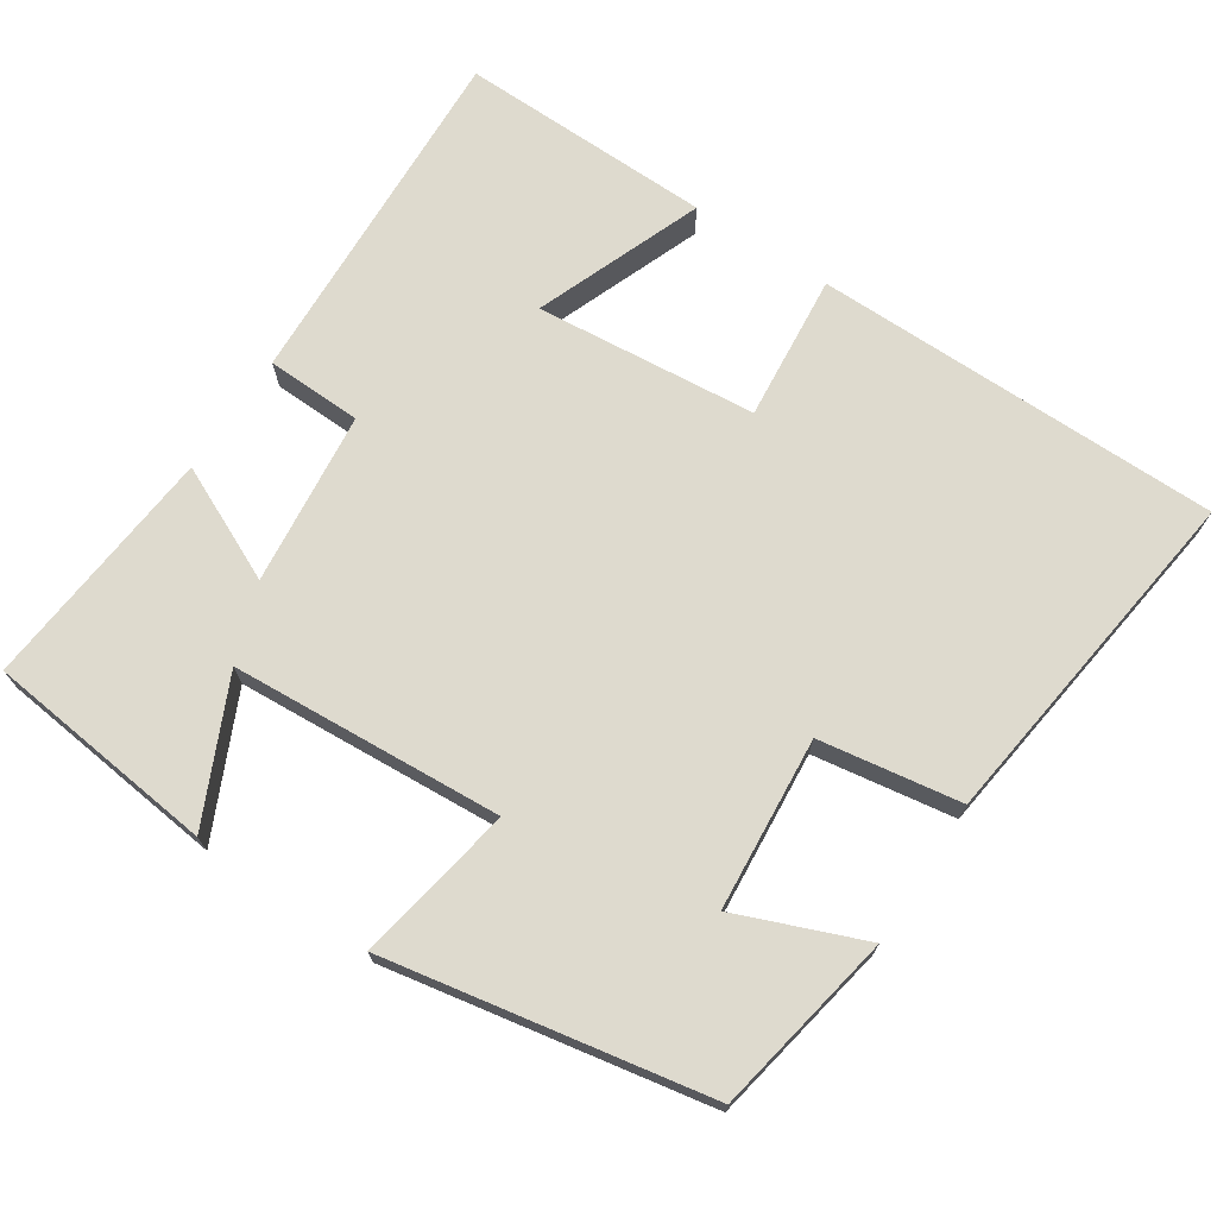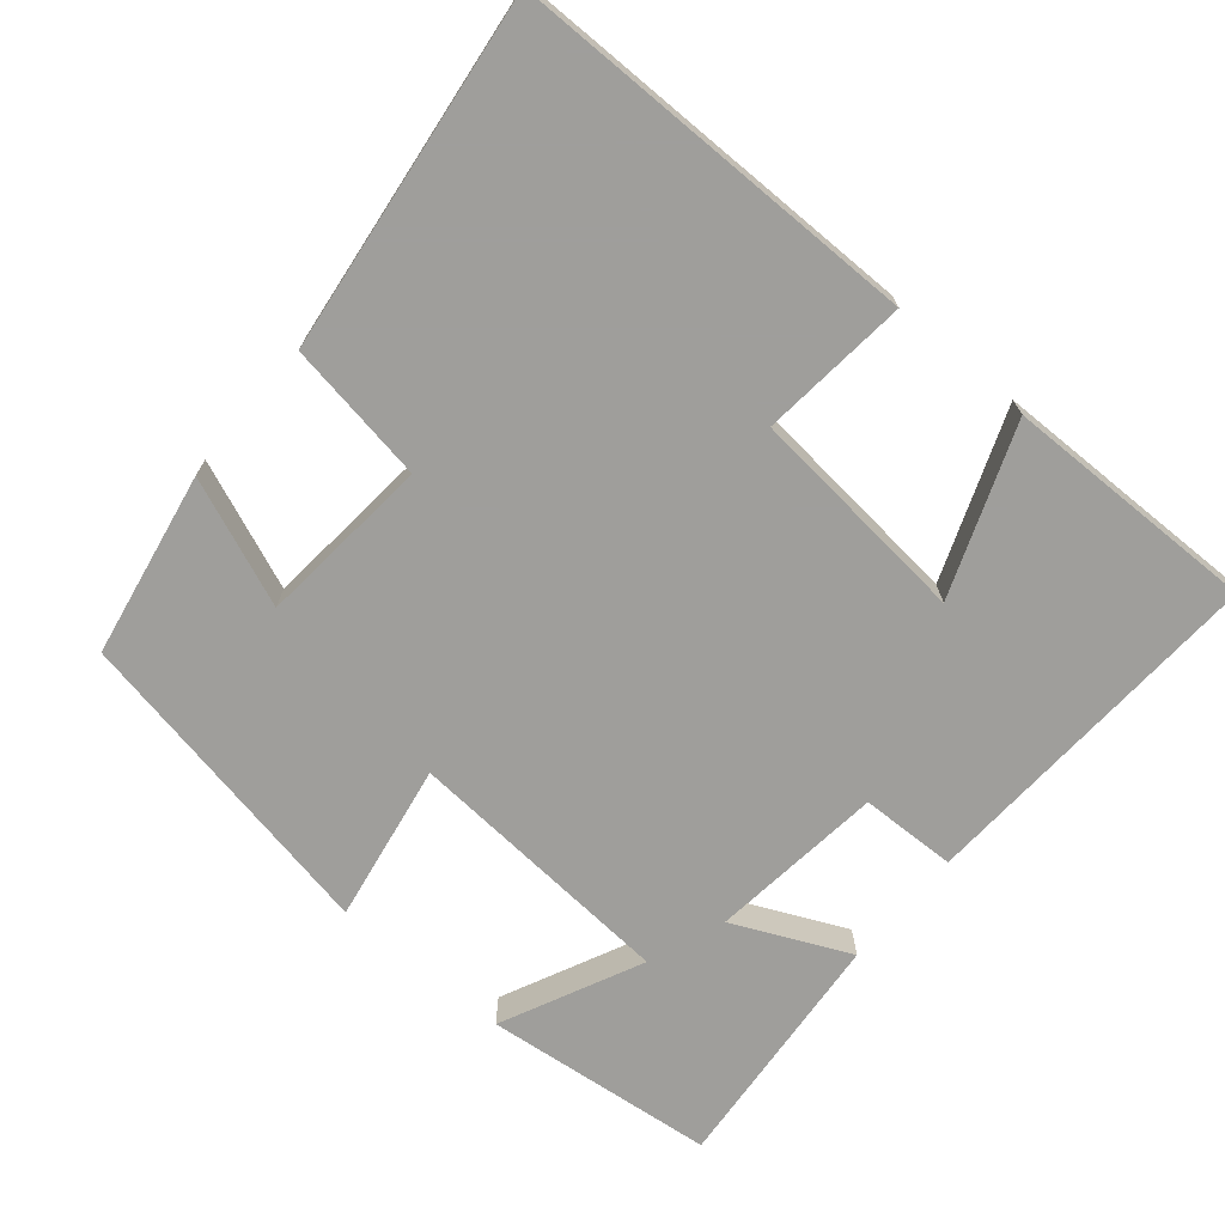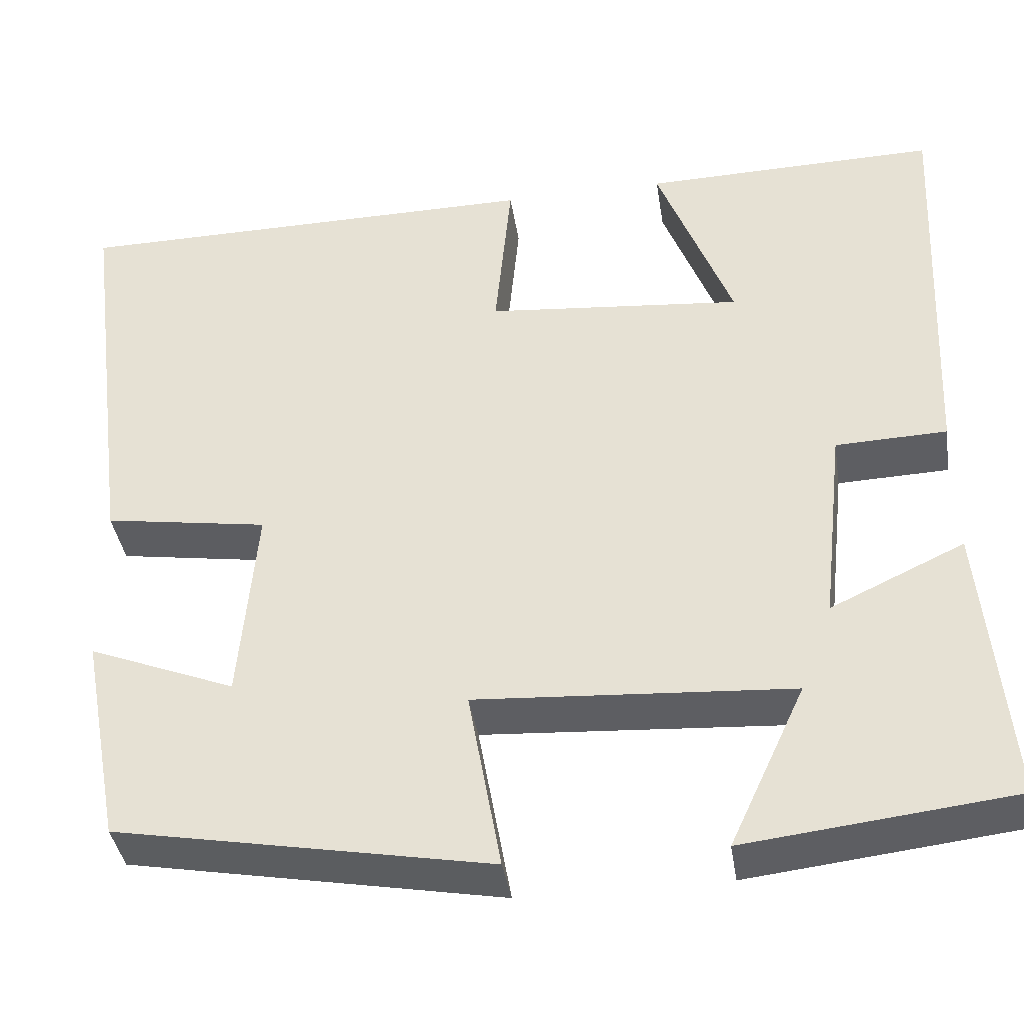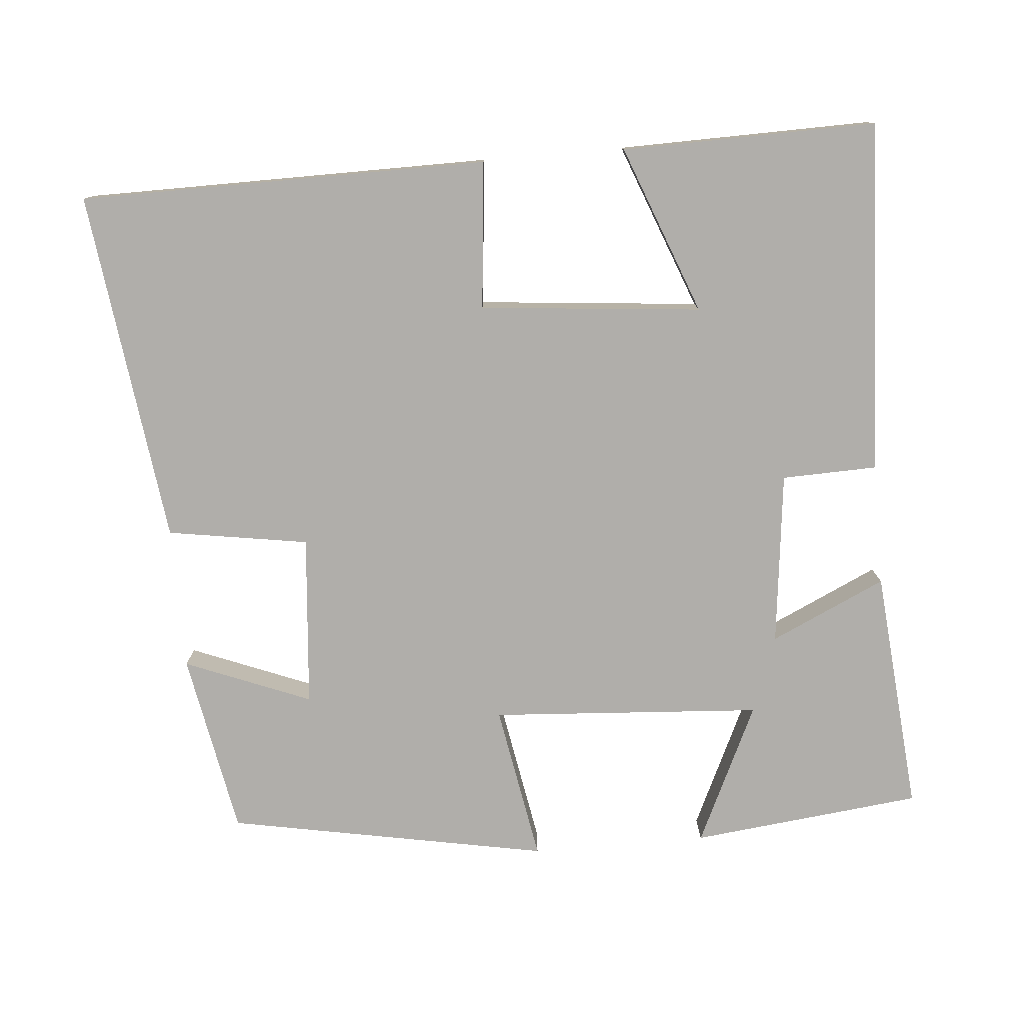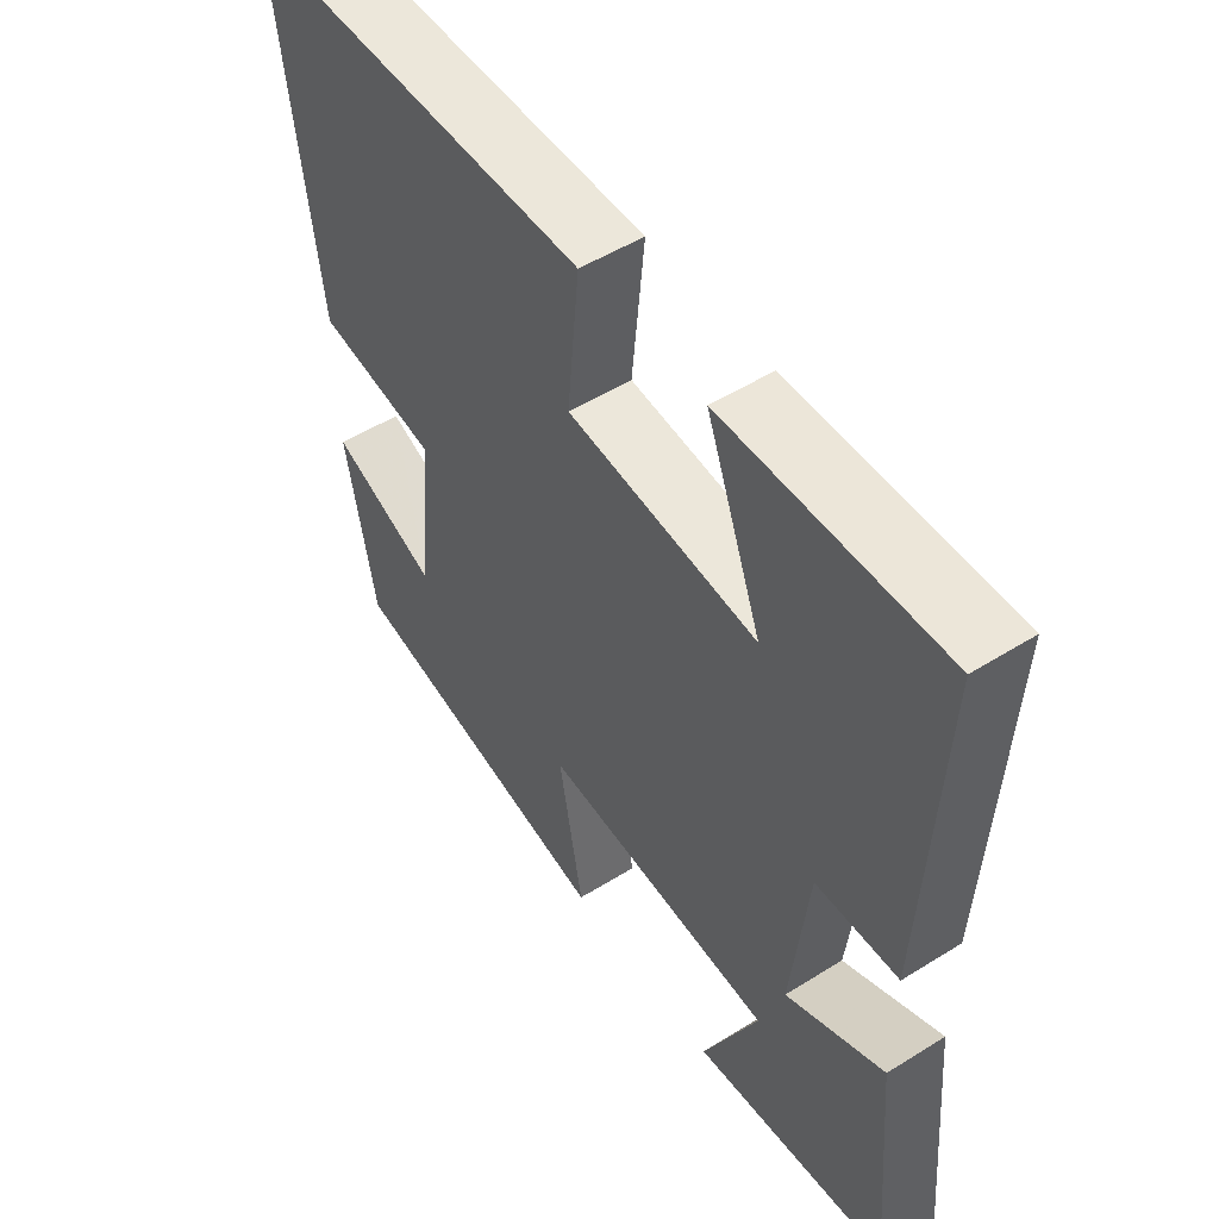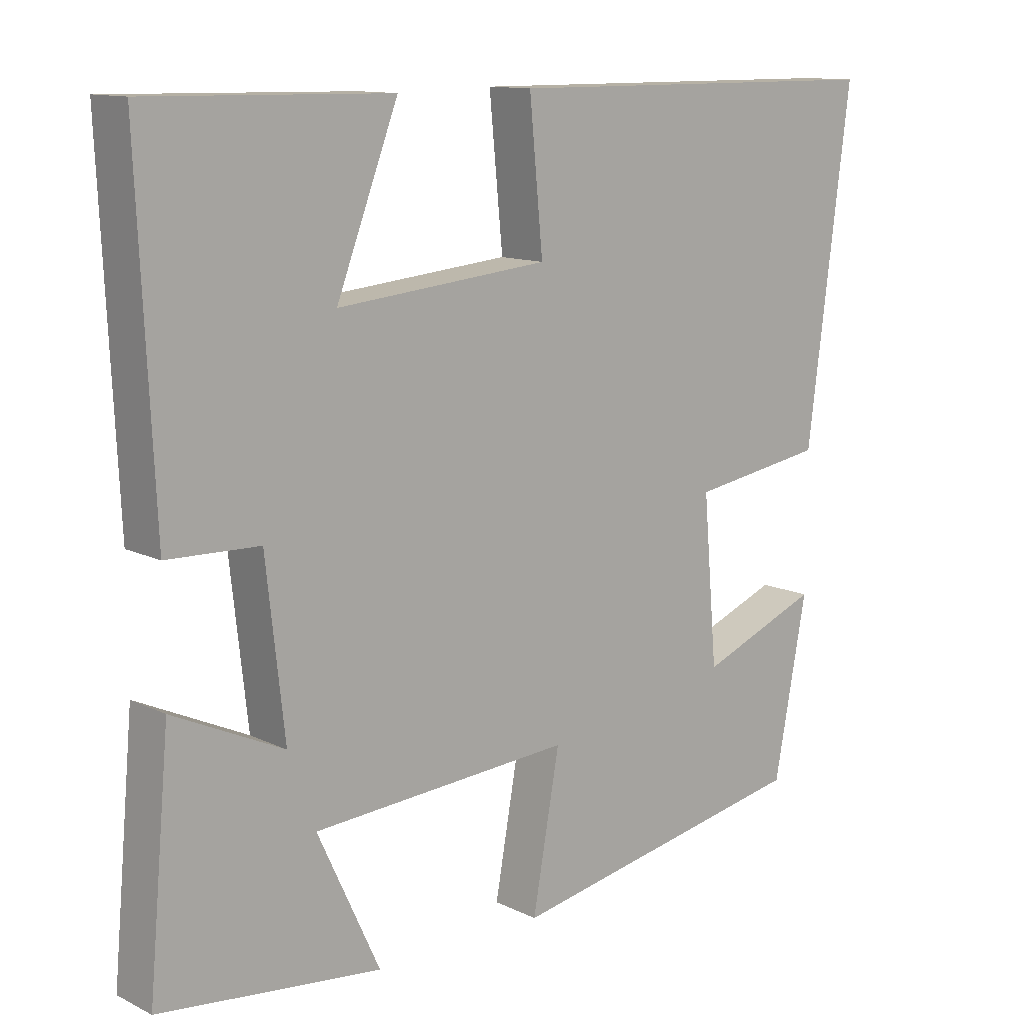
<metadata>
{"format":"obj","ext":"obj","renderer":"f3d","projection":"perspective","resolution":1024,"background":"white","views":[{"elev":71.1,"azim":-146.5,"up":"+Y"},{"elev":-70.8,"azim":-40.3,"up":"+Y"},{"elev":-39.2,"azim":8.8,"up":"+Z"},{"elev":-77.7,"azim":4.9,"up":"+Y"},{"elev":51.4,"azim":55.9,"up":"+Z"},{"elev":12.2,"azim":138.6,"up":"+Z"}]}
</metadata>
<code>
v 0.522 0.07 0.506
v 0.5 0.07 0.031
v 0.371 0.07 0.027
v 0.345 0.07 -0.207
v 0.5 0.07 -0.135
v 0.53 0.07 -0.465
v 0.219 0.07 -0.5
v 0.307 0.07 -0.311
v -0.059 0.07 -0.287
v -0.021 0.07 -0.5
v -0.454 0.07 -0.419
v -0.5 0.07 -0.172
v -0.33 0.07 -0.24
v -0.31 0.07 -0.008
v -0.5 0.07 0.022
v -0.561 0.07 0.497
v -0.012 0.07 0.5
v -0.031 0.07 0.302
v 0.267 0.07 0.274
v 0.18 0.07 0.5
v 0.522 0 0.506
v 0.5 0 0.031
v 0.371 0 0.027
v 0.345 0 -0.207
v 0.5 0 -0.135
v 0.53 0 -0.465
v 0.219 0 -0.5
v 0.307 0 -0.311
v -0.059 0 -0.287
v -0.021 0 -0.5
v -0.454 0 -0.419
v -0.5 0 -0.172
v -0.33 0 -0.24
v -0.31 0 -0.008
v -0.5 0 0.022
v -0.561 0 0.497
v -0.012 0 0.5
v -0.031 0 0.302
v 0.267 0 0.274
v 0.18 0 0.5
f 19 20 1 2
f 18 19 2 3
f 15 16 17 18
f 14 15 18 3
f 13 14 3 4
f 10 11 12 13
f 9 10 13
f 8 9 13 4
f 5 6 7 8
f 4 5 8
f 22 21 40 39
f 23 22 39 38
f 38 37 36 35
f 23 38 35 34
f 24 23 34 33
f 33 32 31 30
f 33 30 29
f 24 33 29 28
f 28 27 26 25
f 28 25 24
f 1 21 22 2
f 2 22 23 3
f 3 23 24 4
f 4 24 25 5
f 5 25 26 6
f 6 26 27 7
f 7 27 28 8
f 8 28 29 9
f 9 29 30 10
f 10 30 31 11
f 11 31 32 12
f 12 32 33 13
f 13 33 34 14
f 14 34 35 15
f 15 35 36 16
f 16 36 37 17
f 17 37 38 18
f 18 38 39 19
f 19 39 40 20
f 20 40 21 1

</code>
